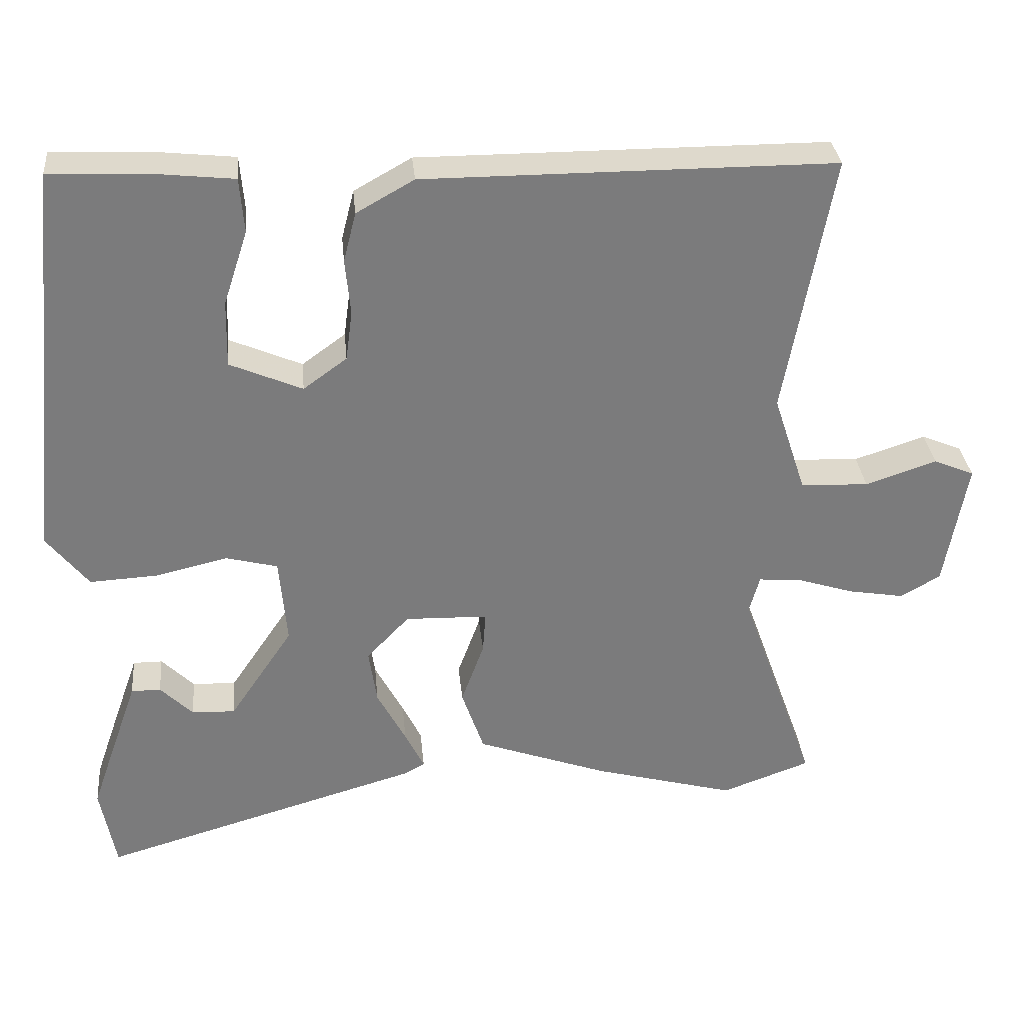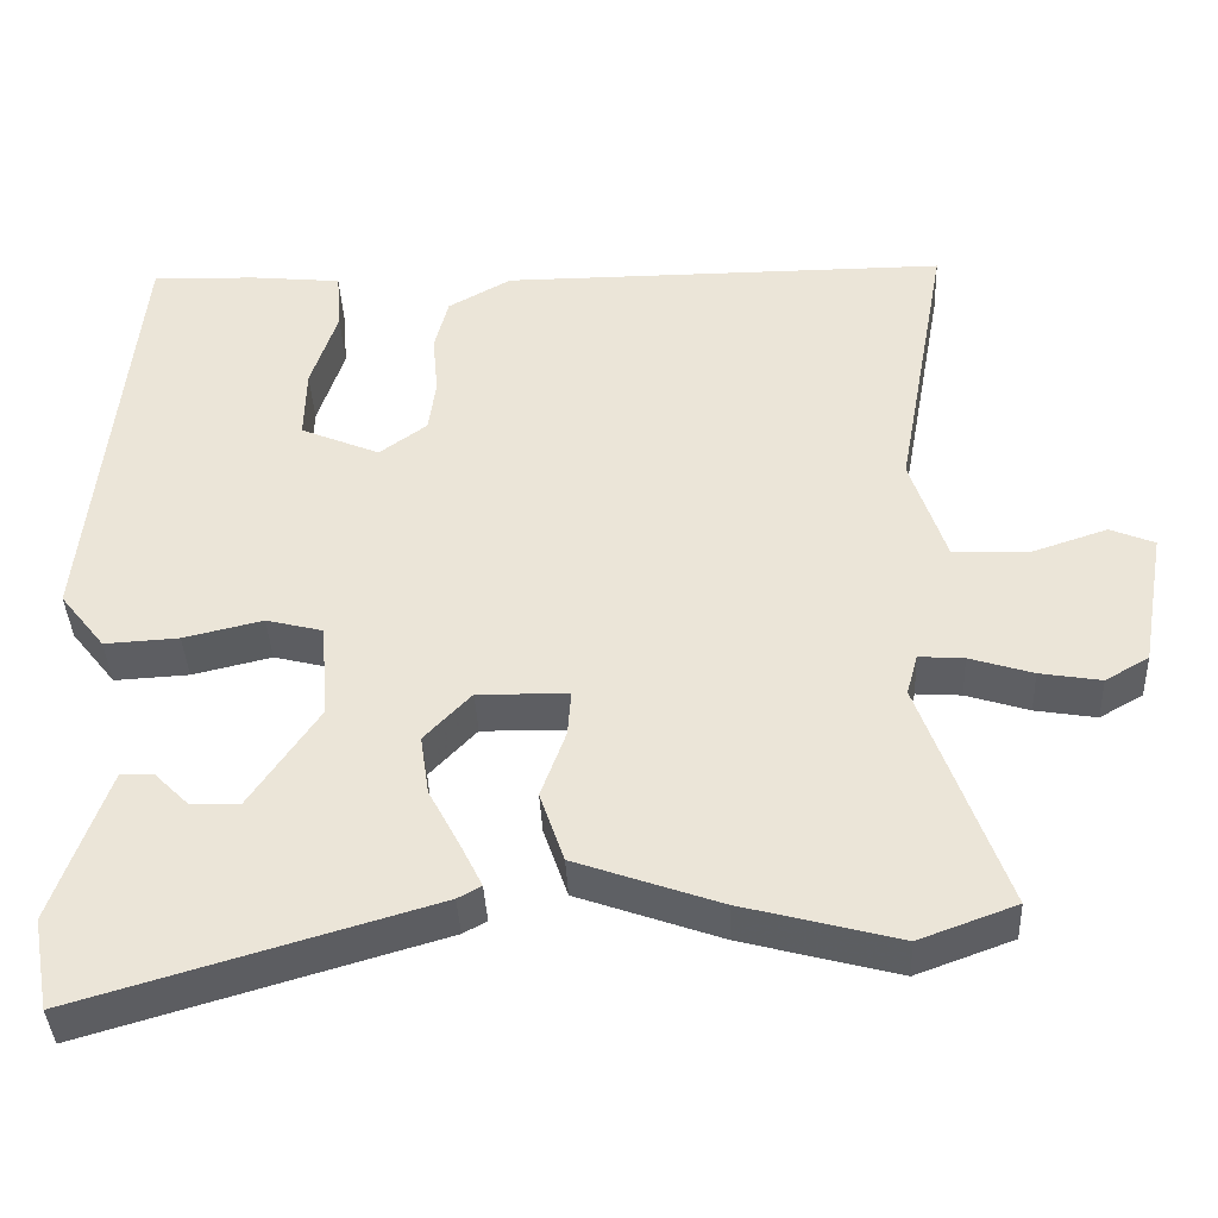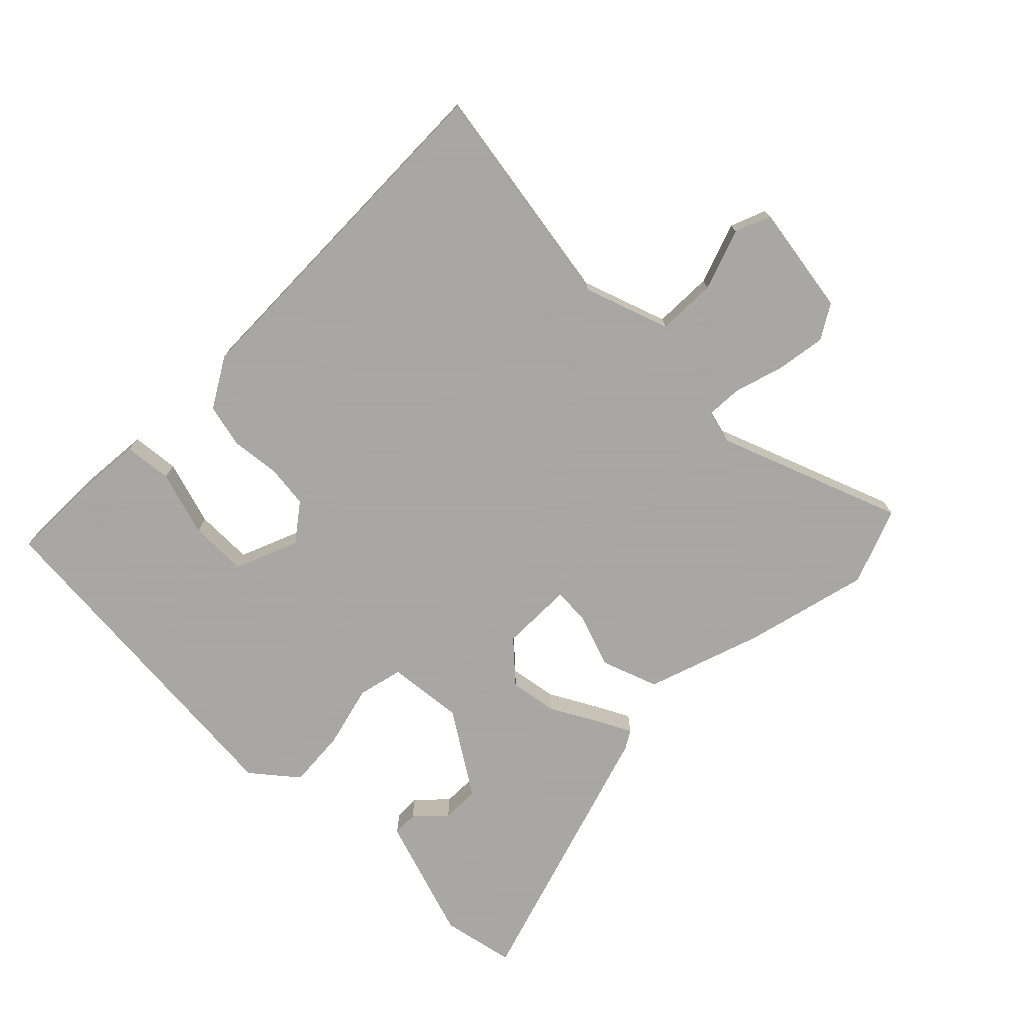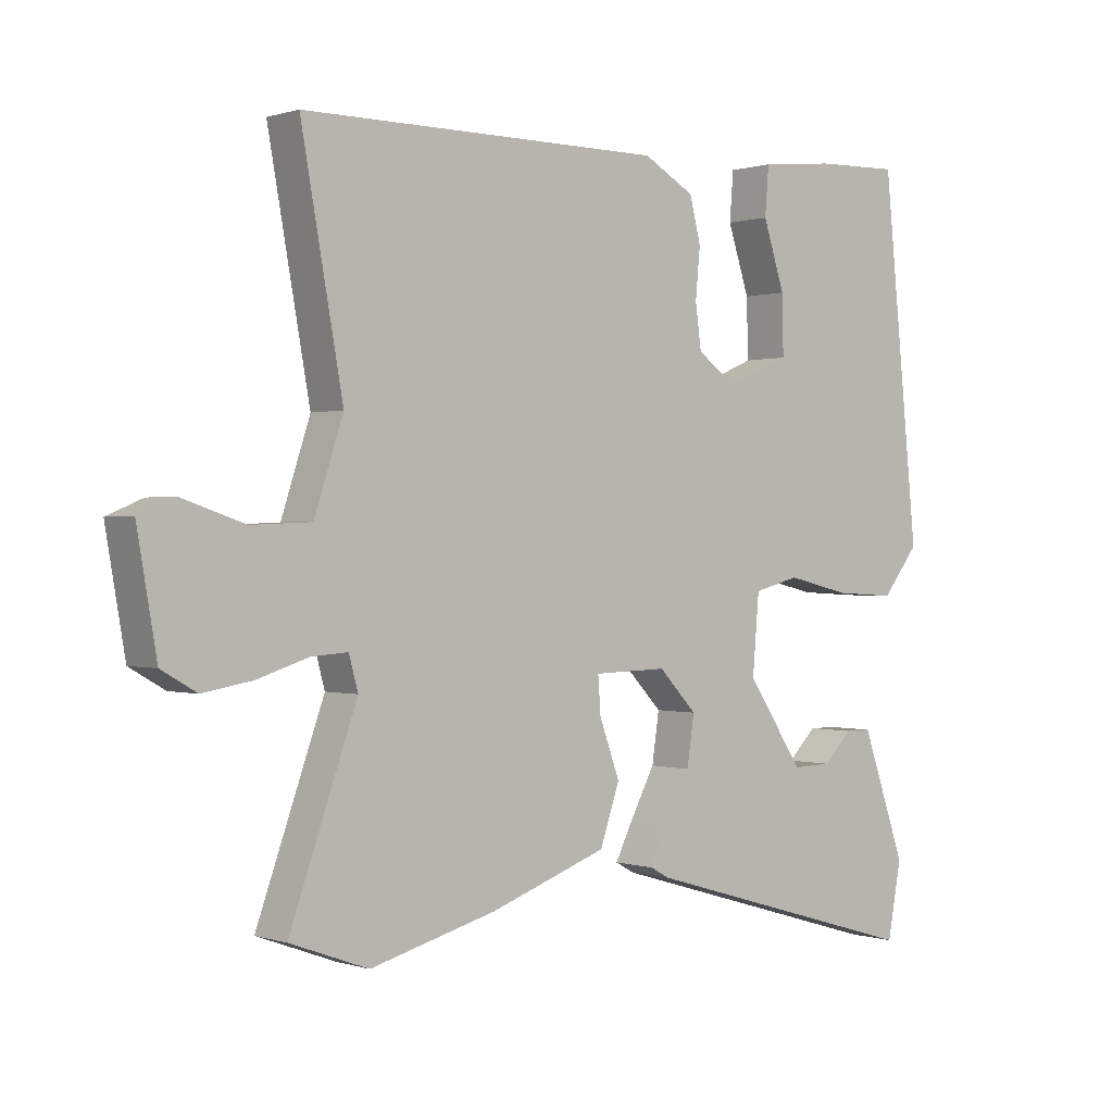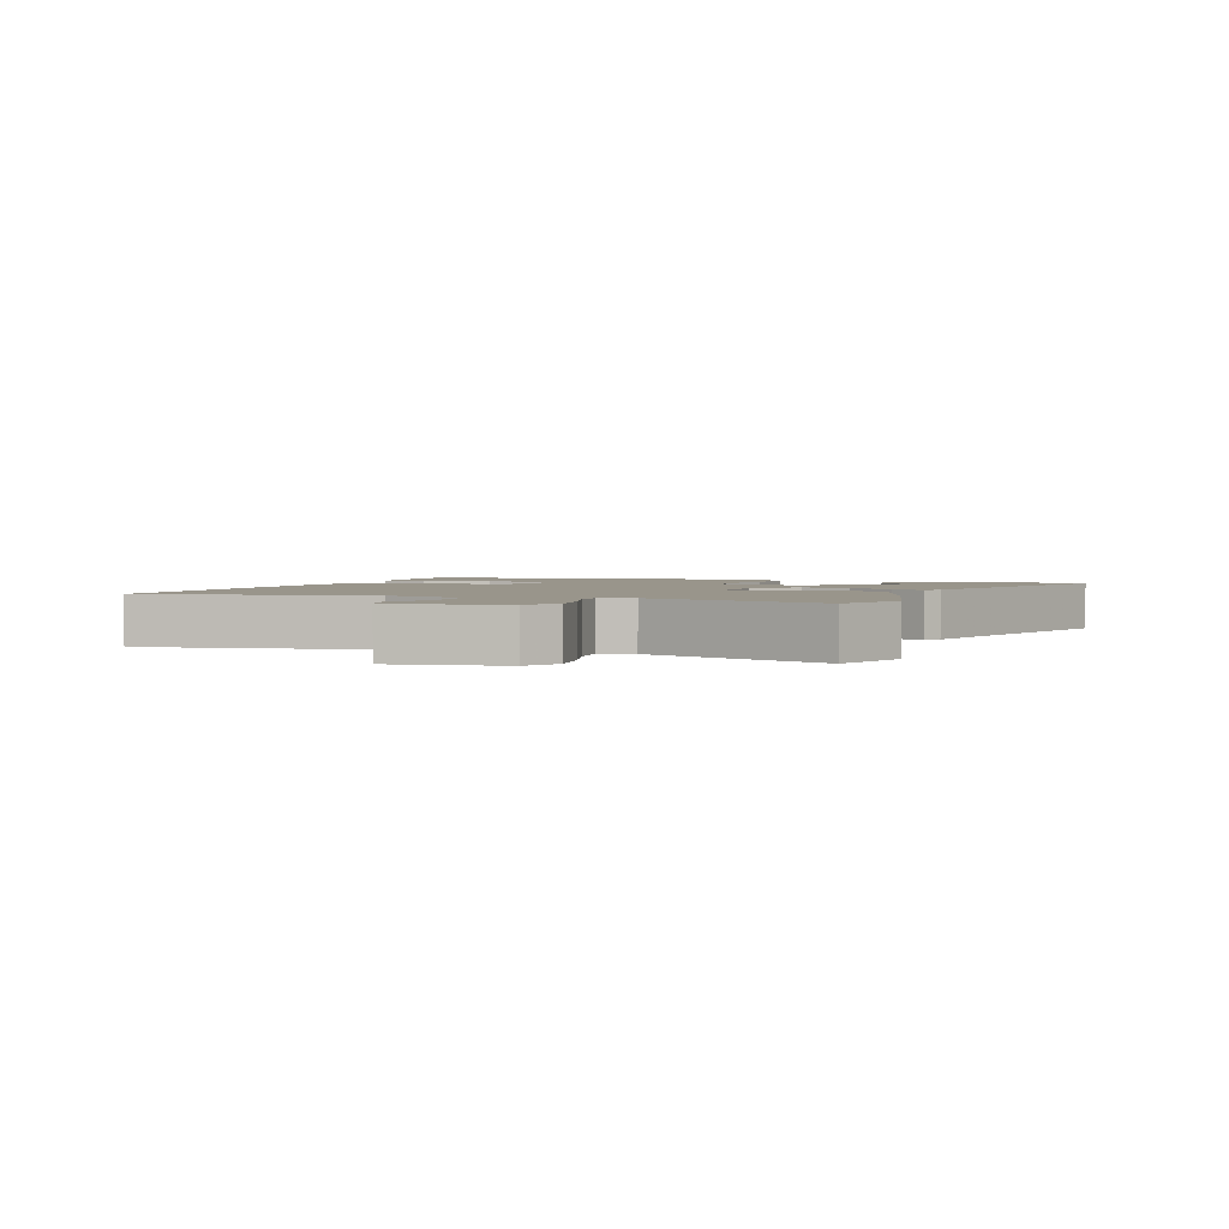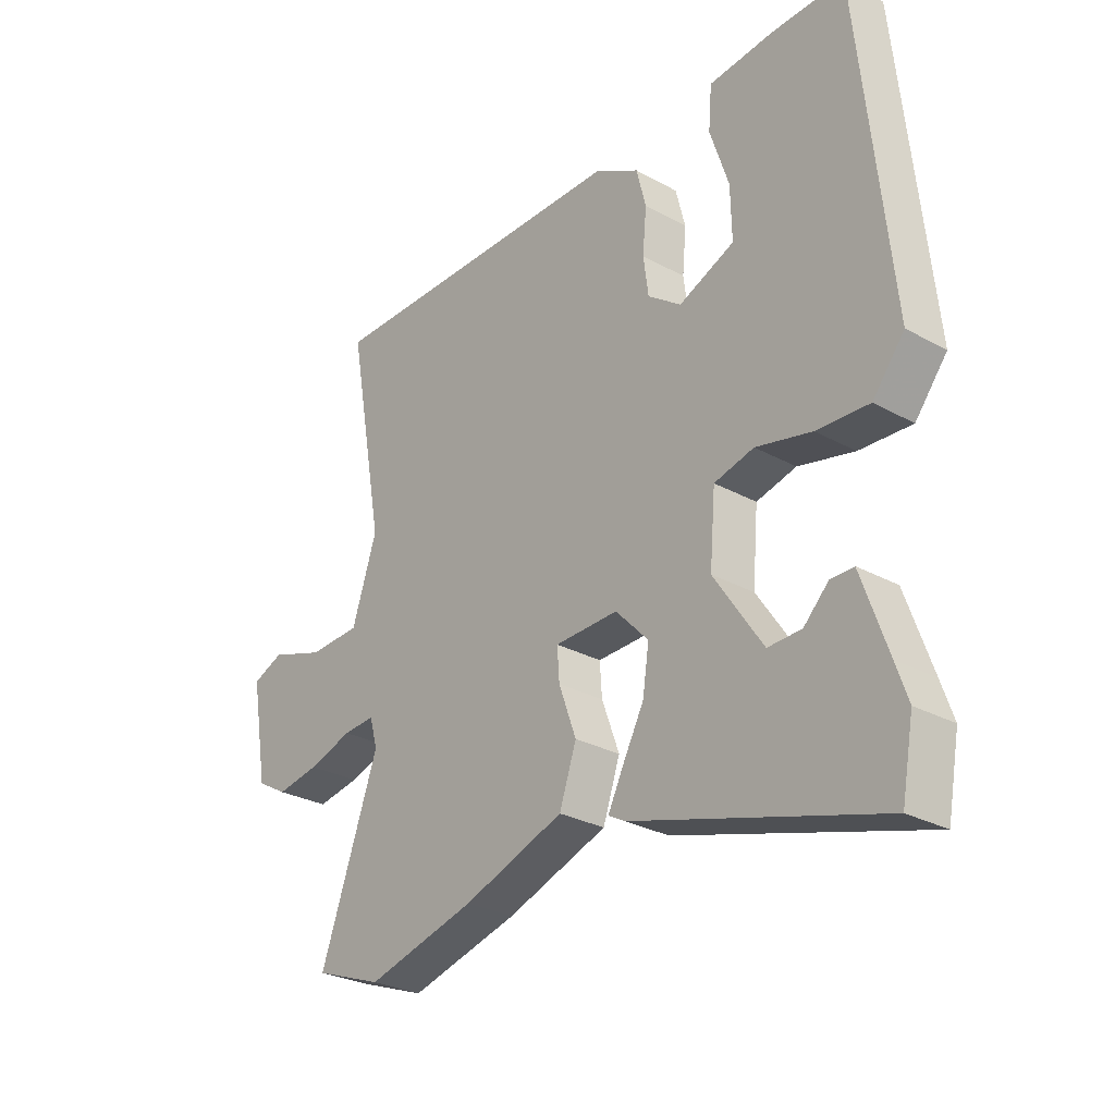
<metadata>
{"format":"obj","ext":"obj","renderer":"f3d","projection":"perspective","resolution":1024,"background":"white","views":[{"elev":31.9,"azim":-5.4,"up":"+Z"},{"elev":-39.4,"azim":2.7,"up":"+Z"},{"elev":-74.4,"azim":46.3,"up":"+Y"},{"elev":0.3,"azim":139.9,"up":"+Z"},{"elev":2.2,"azim":111.3,"up":"+Y"},{"elev":-28.1,"azim":-129.8,"up":"+Z"}]}
</metadata>
<code>
v -0.481 0.07 0.53
v -0.352 0.07 0.526
v -0.239 0.07 0.514
v -0.233 0.07 0.44
v -0.266 0.07 0.339
v -0.268 0.07 0.249
v -0.17 0.07 0.207
v -0.111 0.07 0.25
v -0.102 0.07 0.317
v -0.109 0.07 0.393
v -0.092 0.07 0.46
v -0.014 0.07 0.504
v 0.54 0.07 0.504
v 0.476 0.07 0.151
v 0.52 0.07 0.017
v 0.612 0.07 0.013
v 0.708 0.07 0.045
v 0.763 0.07 0.022
v 0.733 0.07 -0.15
v 0.679 0.07 -0.181
v 0.603 0.07 -0.168
v 0.525 0.07 -0.143
v 0.469 0.07 -0.139
v 0.455 0.07 -0.19
v 0.558 0.07 -0.479
v 0.438 0.07 -0.523
v 0.245 0.07 -0.471
v 0.067 0.07 -0.407
v 0.037 0.07 -0.319
v 0.068 0.07 -0.234
v 0.072 0.07 -0.178
v -0.04 0.07 -0.175
v -0.098 0.07 -0.236
v -0.087 0.07 -0.311
v -0.048 0.07 -0.385
v -0.022 0.07 -0.438
v -0.051 0.07 -0.454
v -0.485 0.07 -0.581
v -0.506 0.07 -0.467
v -0.485 0.07 -0.406
v -0.439 0.07 -0.275
v -0.399 0.07 -0.275
v -0.355 0.07 -0.319
v -0.296 0.07 -0.321
v -0.21 0.07 -0.193
v -0.22 0.07 -0.074
v -0.29 0.07 -0.056
v -0.388 0.07 -0.079
v -0.48 0.07 -0.084
v -0.536 0.07 -0.013
v -0.481 0 0.53
v -0.352 0 0.526
v -0.239 0 0.514
v -0.233 0 0.44
v -0.266 0 0.339
v -0.268 0 0.249
v -0.17 0 0.207
v -0.111 0 0.25
v -0.102 0 0.317
v -0.109 0 0.393
v -0.092 0 0.46
v -0.014 0 0.504
v 0.54 0 0.504
v 0.476 0 0.151
v 0.52 0 0.017
v 0.612 0 0.013
v 0.708 0 0.045
v 0.763 0 0.022
v 0.733 0 -0.15
v 0.679 0 -0.181
v 0.603 0 -0.168
v 0.525 0 -0.143
v 0.469 0 -0.139
v 0.455 0 -0.19
v 0.558 0 -0.479
v 0.438 0 -0.523
v 0.245 0 -0.471
v 0.067 0 -0.407
v 0.037 0 -0.319
v 0.068 0 -0.234
v 0.072 0 -0.178
v -0.04 0 -0.175
v -0.098 0 -0.236
v -0.087 0 -0.311
v -0.048 0 -0.385
v -0.022 0 -0.438
v -0.051 0 -0.454
v -0.485 0 -0.581
v -0.506 0 -0.467
v -0.485 0 -0.406
v -0.439 0 -0.275
v -0.399 0 -0.275
v -0.355 0 -0.319
v -0.296 0 -0.321
v -0.21 0 -0.193
v -0.22 0 -0.074
v -0.29 0 -0.056
v -0.388 0 -0.079
v -0.48 0 -0.084
v -0.536 0 -0.013
f 47 48 49 50
f 47 50 1 2
f 46 47 2
f 40 41 42 43
f 40 43 44
f 39 40 44
f 38 39 44
f 37 38 44
f 34 35 36 37
f 34 37 44 45
f 27 28 29 30
f 27 30 31
f 24 25 26 27
f 23 24 27 31
f 19 20 21 22
f 19 22 23
f 16 17 18 19
f 15 16 19 23
f 14 15 23 31
f 9 10 11 12
f 8 9 12 13
f 7 8 13 14
f 2 3 4 5
f 2 5 6
f 46 2 6
f 33 34 45 46
f 32 33 46 6
f 7 14 31 32
f 6 7 32
f 100 99 98 97
f 52 51 100 97
f 52 97 96
f 93 92 91 90
f 94 93 90
f 94 90 89
f 94 89 88
f 94 88 87
f 87 86 85 84
f 95 94 87 84
f 80 79 78 77
f 81 80 77
f 77 76 75 74
f 81 77 74 73
f 72 71 70 69
f 73 72 69
f 69 68 67 66
f 73 69 66 65
f 81 73 65 64
f 62 61 60 59
f 63 62 59 58
f 64 63 58 57
f 55 54 53 52
f 56 55 52
f 56 52 96
f 96 95 84 83
f 56 96 83 82
f 82 81 64 57
f 82 57 56
f 1 51 52 2
f 2 52 53 3
f 3 53 54 4
f 4 54 55 5
f 5 55 56 6
f 6 56 57 7
f 7 57 58 8
f 8 58 59 9
f 9 59 60 10
f 10 60 61 11
f 11 61 62 12
f 12 62 63 13
f 13 63 64 14
f 14 64 65 15
f 15 65 66 16
f 16 66 67 17
f 17 67 68 18
f 18 68 69 19
f 19 69 70 20
f 20 70 71 21
f 21 71 72 22
f 22 72 73 23
f 23 73 74 24
f 24 74 75 25
f 25 75 76 26
f 26 76 77 27
f 27 77 78 28
f 28 78 79 29
f 29 79 80 30
f 30 80 81 31
f 31 81 82 32
f 32 82 83 33
f 33 83 84 34
f 34 84 85 35
f 35 85 86 36
f 36 86 87 37
f 37 87 88 38
f 38 88 89 39
f 39 89 90 40
f 40 90 91 41
f 41 91 92 42
f 42 92 93 43
f 43 93 94 44
f 44 94 95 45
f 45 95 96 46
f 46 96 97 47
f 47 97 98 48
f 48 98 99 49
f 49 99 100 50
f 50 100 51 1

</code>
